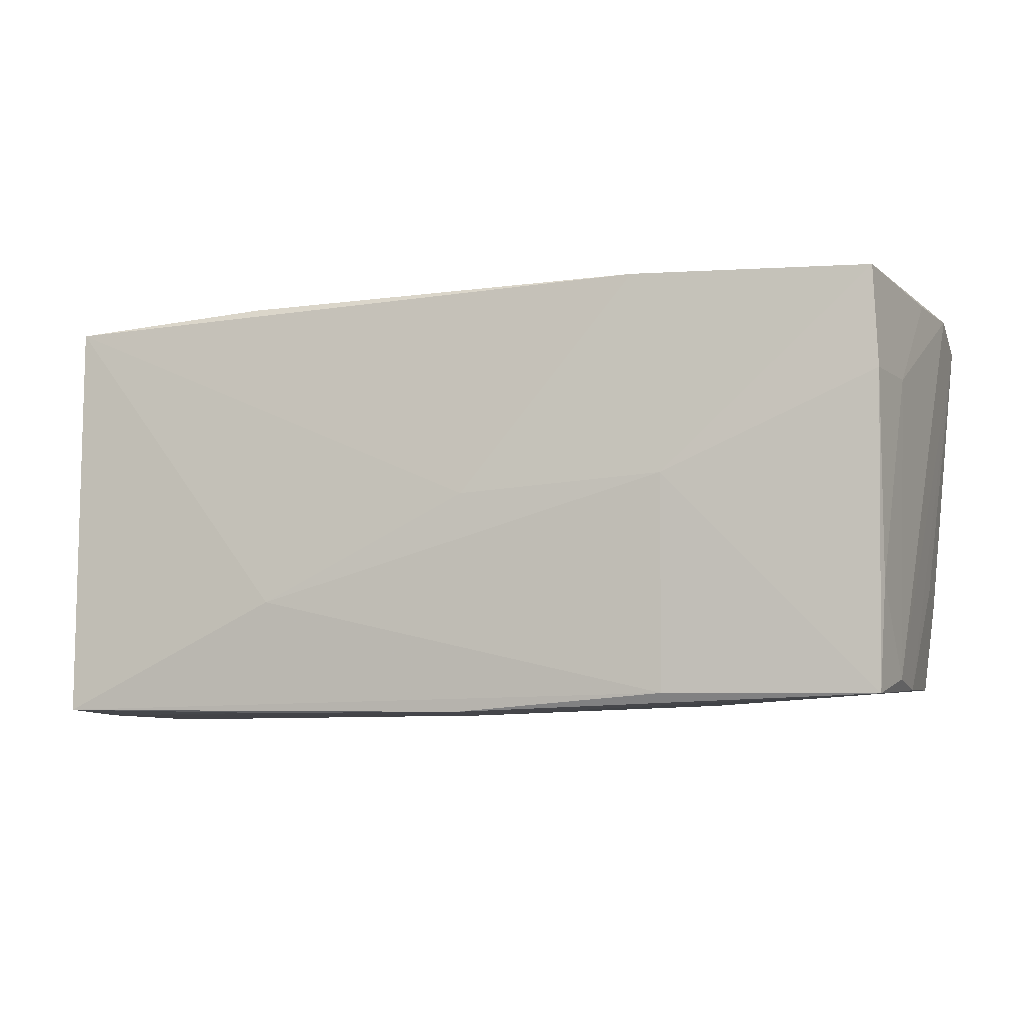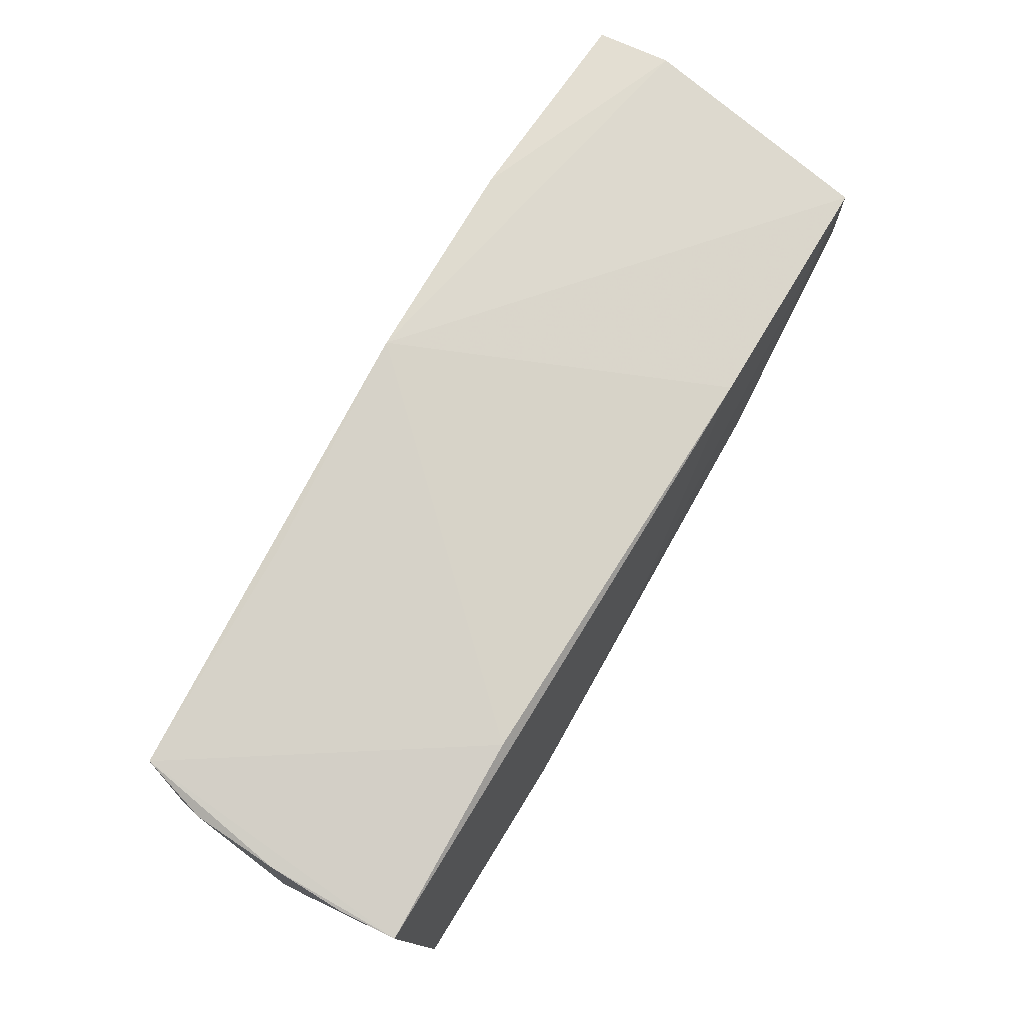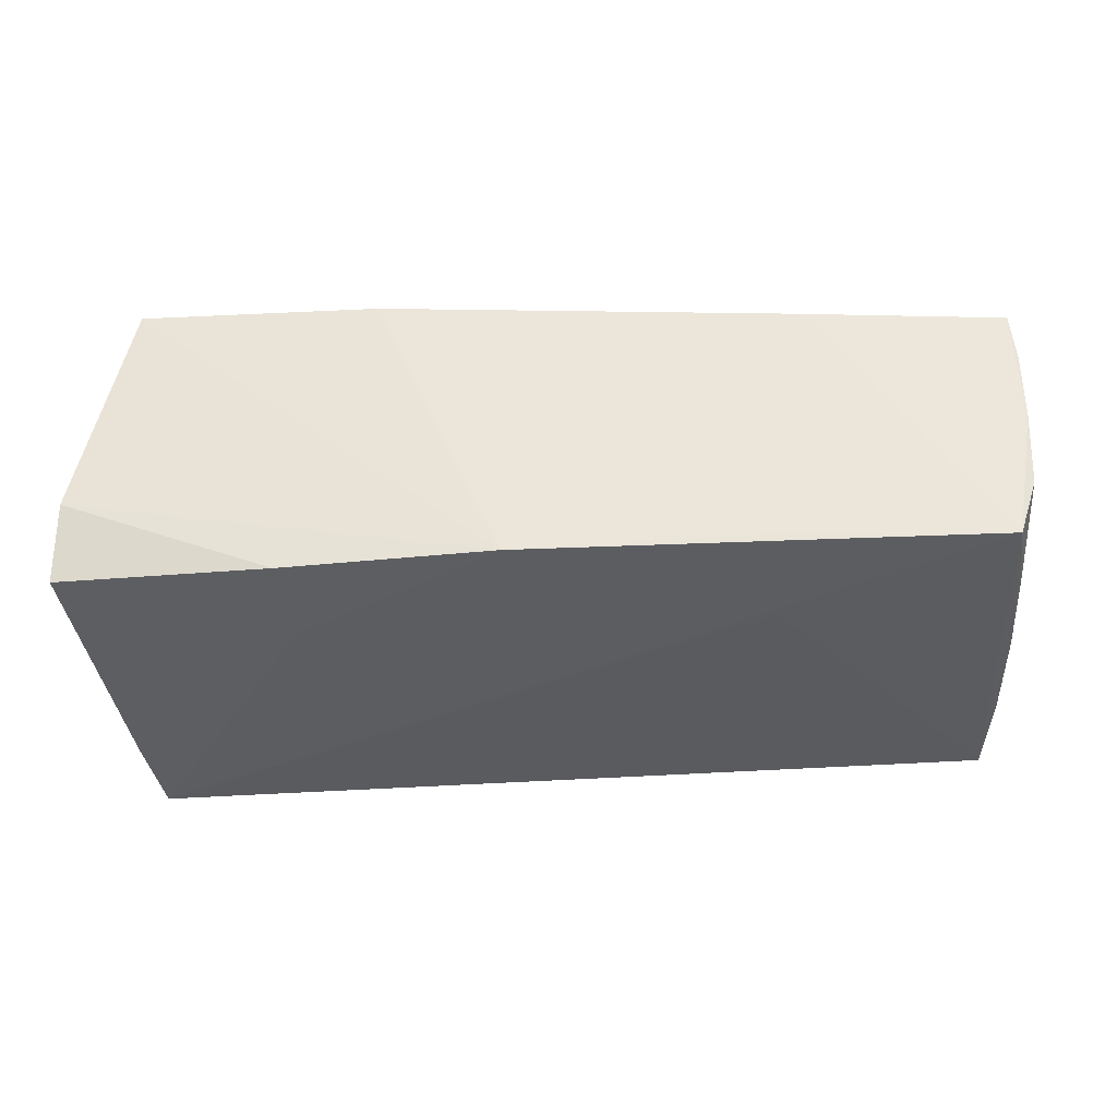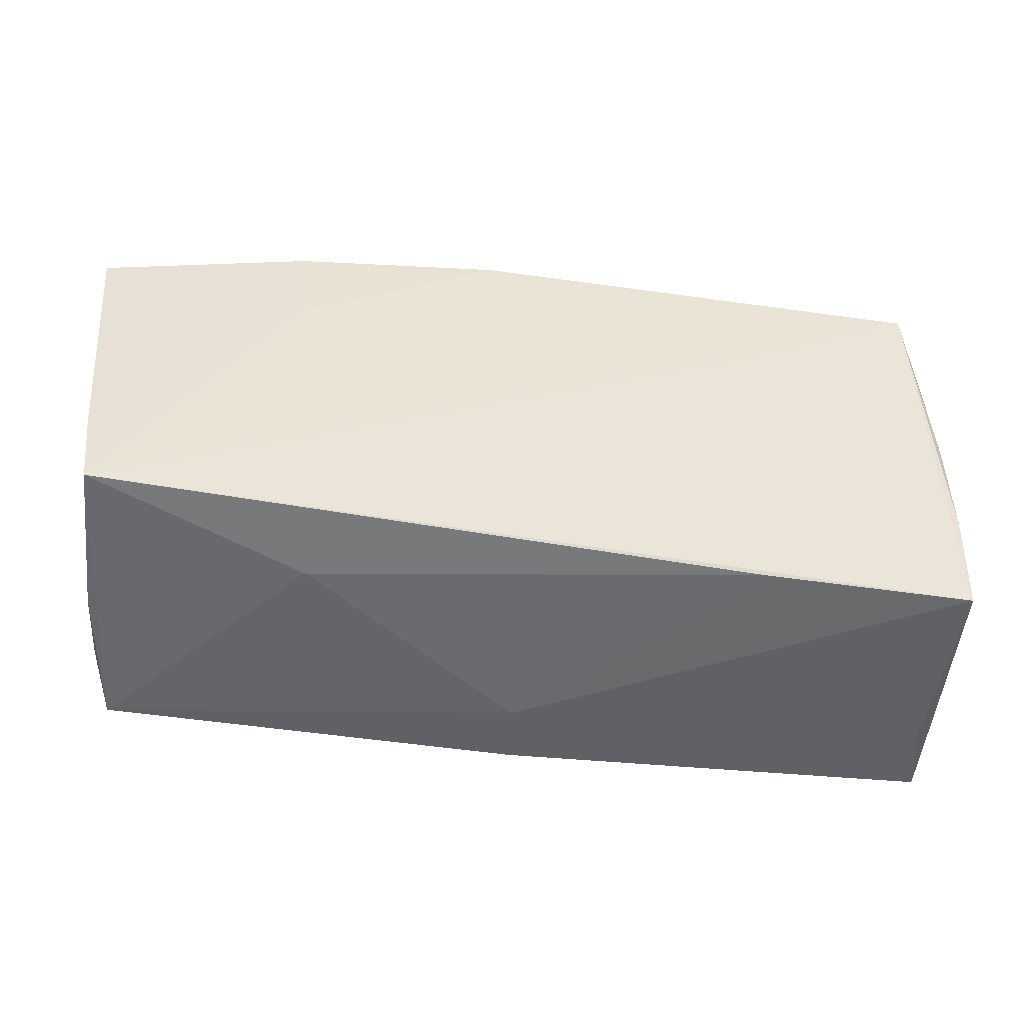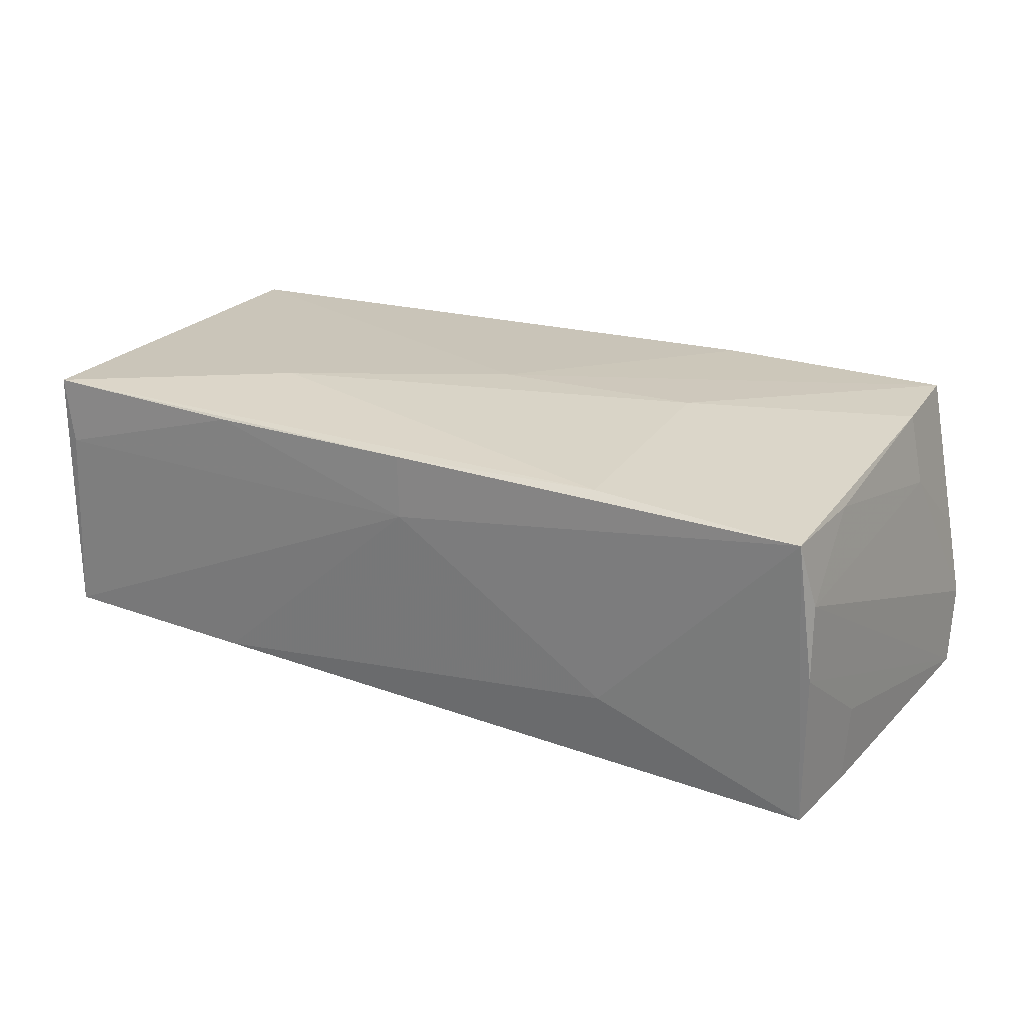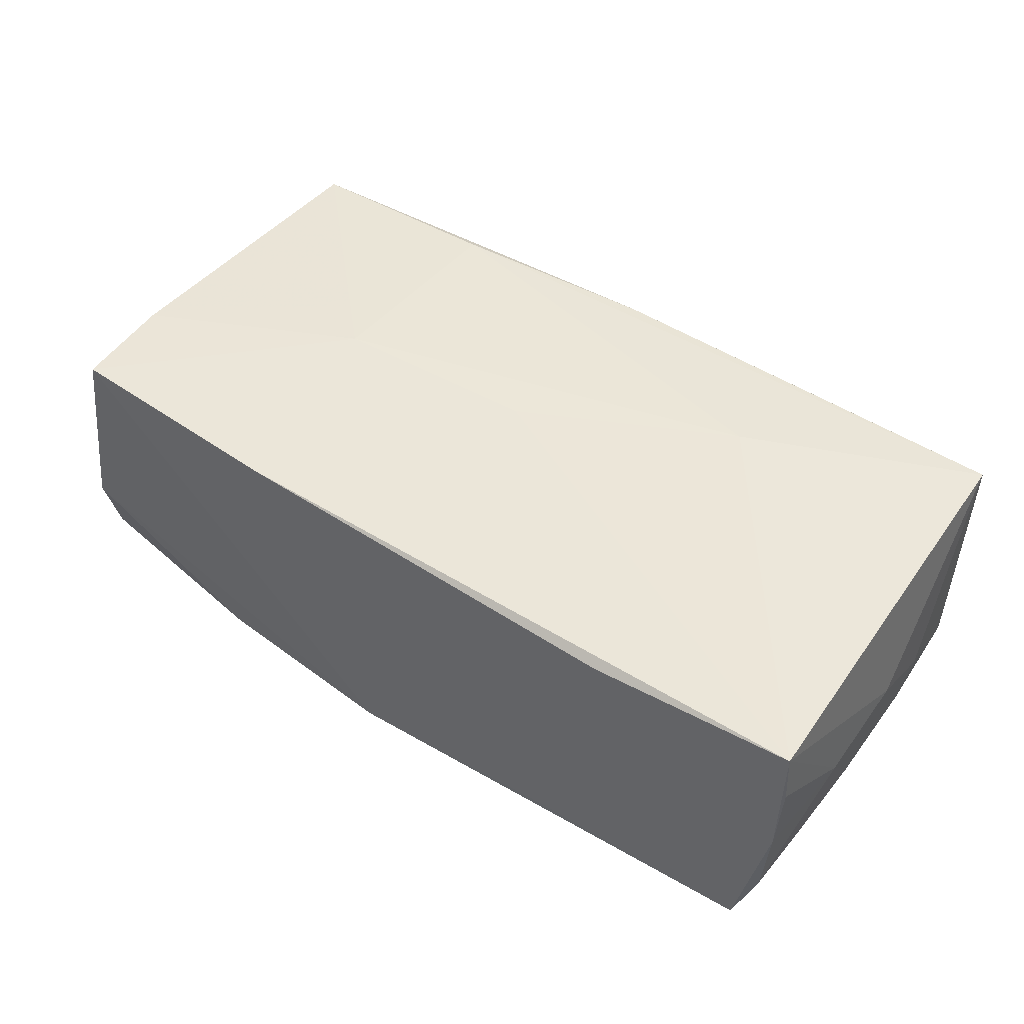
<metadata>
{"format":"obj","ext":"obj","renderer":"f3d","projection":"perspective","resolution":1024,"background":"white","views":[{"elev":-6.9,"azim":16.9,"up":"+Y"},{"elev":76.2,"azim":-60.4,"up":"+Y"},{"elev":-38.8,"azim":-177.4,"up":"+Z"},{"elev":-51.0,"azim":173.9,"up":"+Y"},{"elev":25.6,"azim":28.3,"up":"+Z"},{"elev":48.6,"azim":-144.7,"up":"+Z"}]}
</metadata>
<code>
v 0.05589 0.02348 -0.009372
v 0.05153 -0.02359 -0.0192
v -0.02691 -0.02672 0.01778
v -0.0008754 -0.02705 0.0102
v 0.05123 -0.02301 0.009186
v 0.05621 0.02101 -0.01866
v -0.02527 0.01149 -0.01874
v 0.05291 -0.01261 -0.0192
v 0.03049 0.02451 -0.02032
v -0.05469 -0.01363 -0.006022
v -0.0537 0.02398 -0.0107
v 0.05044 0.01265 0.01905
v -0.02798 -0.02663 -0.01508
v -0.02953 0.02534 0.01557
v 0.0499 0.02486 0.01887
v 0.02468 0.00131 0.01999
v -0.05298 0.01249 -0.01586
v 0.02428 -0.02463 0.01837
v -0.05443 0.024 -0.0004577
v -0.05341 -0.02621 0.01805
v -0.0002345 -0.0002319 0.01973
v -0.05109 0.02496 -0.01869
v 0.02966 0.01239 -0.02032
v 0.005341 0.02653 -0.02032
v -0.05349 -0.01379 -0.01497
v 0.05397 0.02356 0.0003128
v -0.0555 0.01097 1.615e-05
v 0.05312 -0.01147 -0.009917
v 0.0523 0.01255 0.01045
v -0.05345 9.599e-05 -0.01551
v -0.05297 -0.02705 -0.01412
v 0.05032 -0.01209 0.01686
v -0.00124 -0.02672 0.01802
v 0.02095 0.02594 0.01819
v 0.02574 -0.02564 -0.008734
v 0.05162 -0.02405 4.209e-05
v -0.02584 -0.01299 0.0196
v -0.05436 0.02346 0.01566
v -0.05556 -0.001876 0.001391
v 0.04964 -0.02484 0.01723
v -0.02276 0.02585 -0.01855
v -0.05187 -0.0268 0.009854
v -0.05476 0.02354 0.008852
f 42 31 4
f 38 22 19
f 28 8 6
f 24 34 15
f 15 1 24
f 4 31 13
f 31 2 13
f 35 40 4
f 35 2 40
f 4 13 35
f 35 13 2
f 31 22 7
f 7 2 31
f 22 2 7
f 21 34 38
f 16 15 21
f 15 34 21
f 31 42 20
f 20 38 39
f 14 22 38
f 38 34 14
f 34 24 14
f 10 20 39
f 31 20 10
f 25 22 31
f 25 30 22
f 31 10 25
f 25 10 30
f 38 19 43
f 11 19 22
f 1 29 5
f 6 1 5
f 36 2 8
f 8 28 36
f 40 2 36
f 36 5 40
f 36 28 6
f 6 5 36
f 6 8 9
f 9 1 6
f 9 24 1
f 4 40 33
f 41 24 22
f 22 14 41
f 41 14 24
f 16 40 12
f 12 15 16
f 26 1 15
f 26 29 1
f 15 12 26
f 26 12 29
f 22 30 17
f 17 11 22
f 30 11 17
f 27 11 30
f 27 10 39
f 30 10 27
f 19 11 27
f 27 43 19
f 39 38 27
f 38 43 27
f 8 2 23
f 23 9 8
f 24 9 23
f 23 2 22
f 22 24 23
f 3 42 4
f 4 33 3
f 3 20 42
f 3 33 20
f 16 21 37
f 37 21 38
f 38 20 37
f 32 12 40
f 29 12 32
f 40 5 32
f 32 5 29
f 20 33 18
f 18 37 20
f 16 37 18
f 18 40 16
f 18 33 40

</code>
